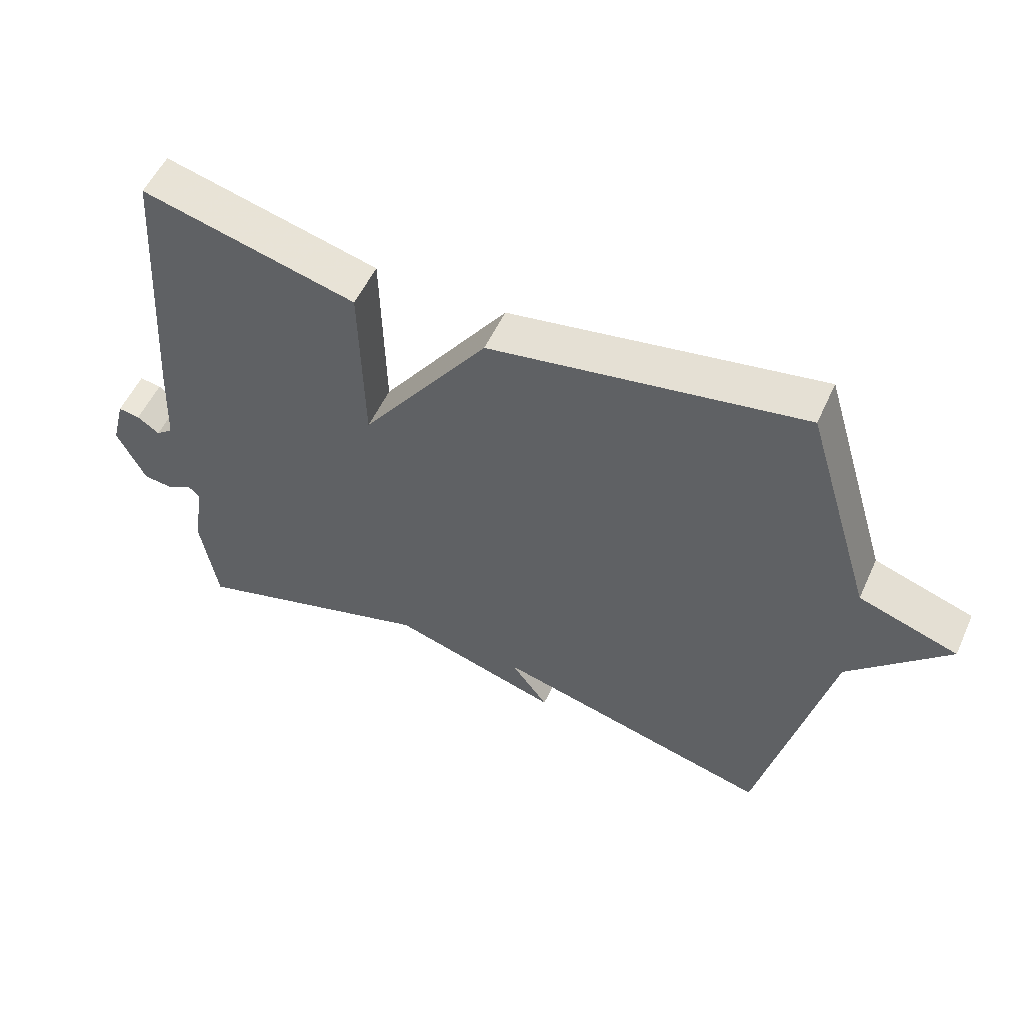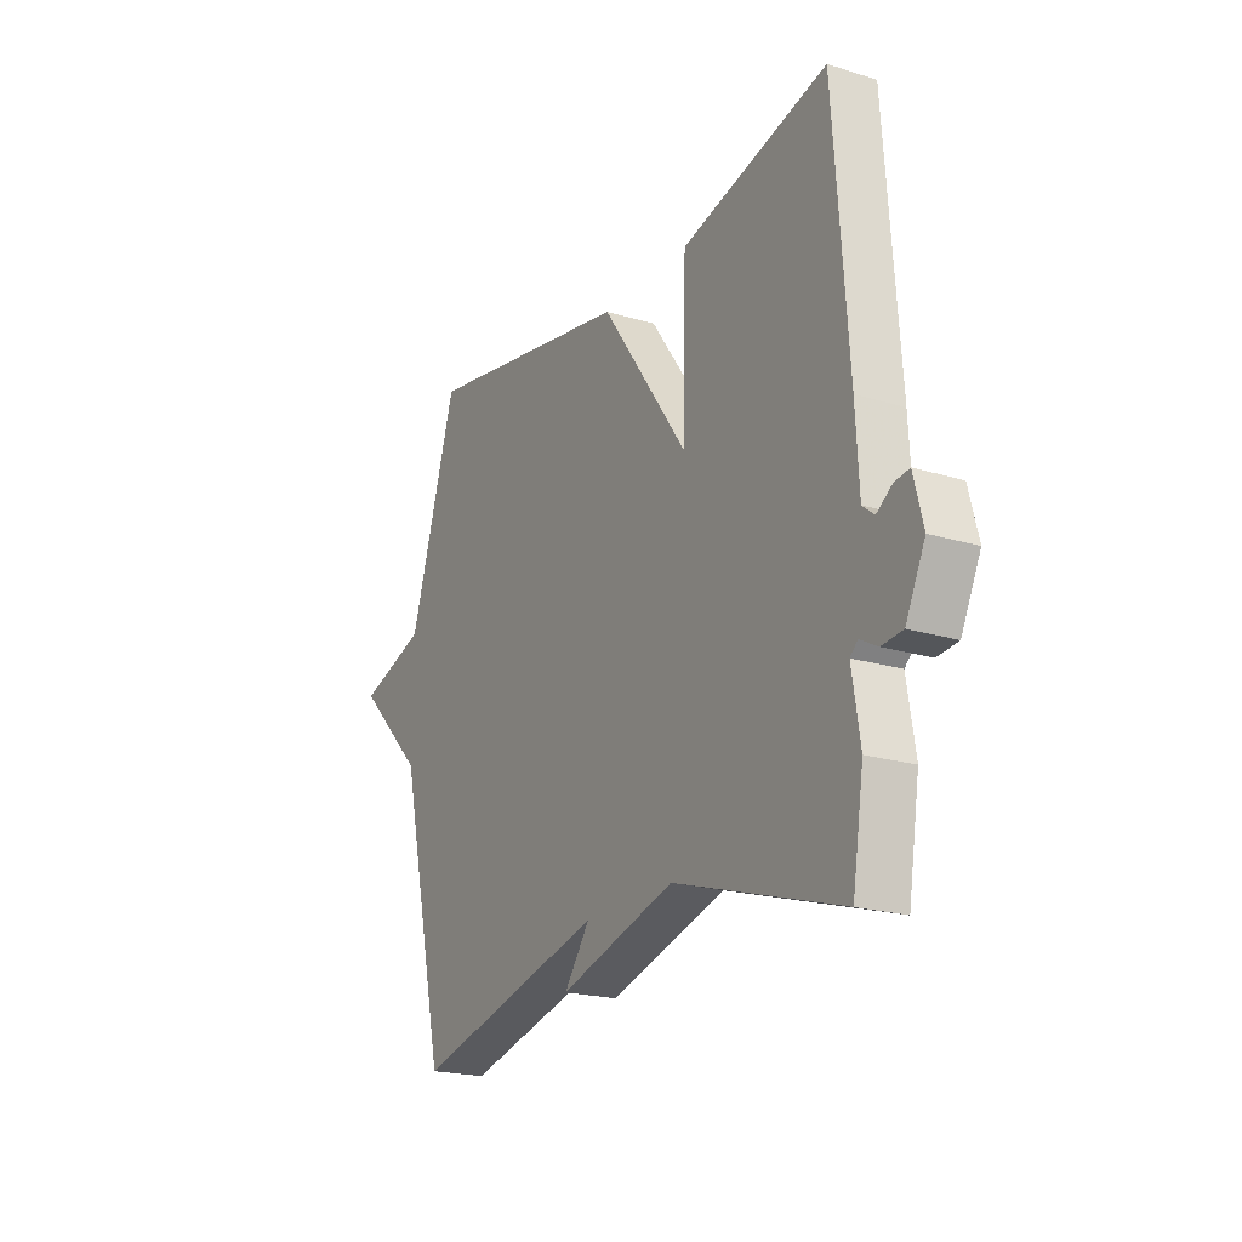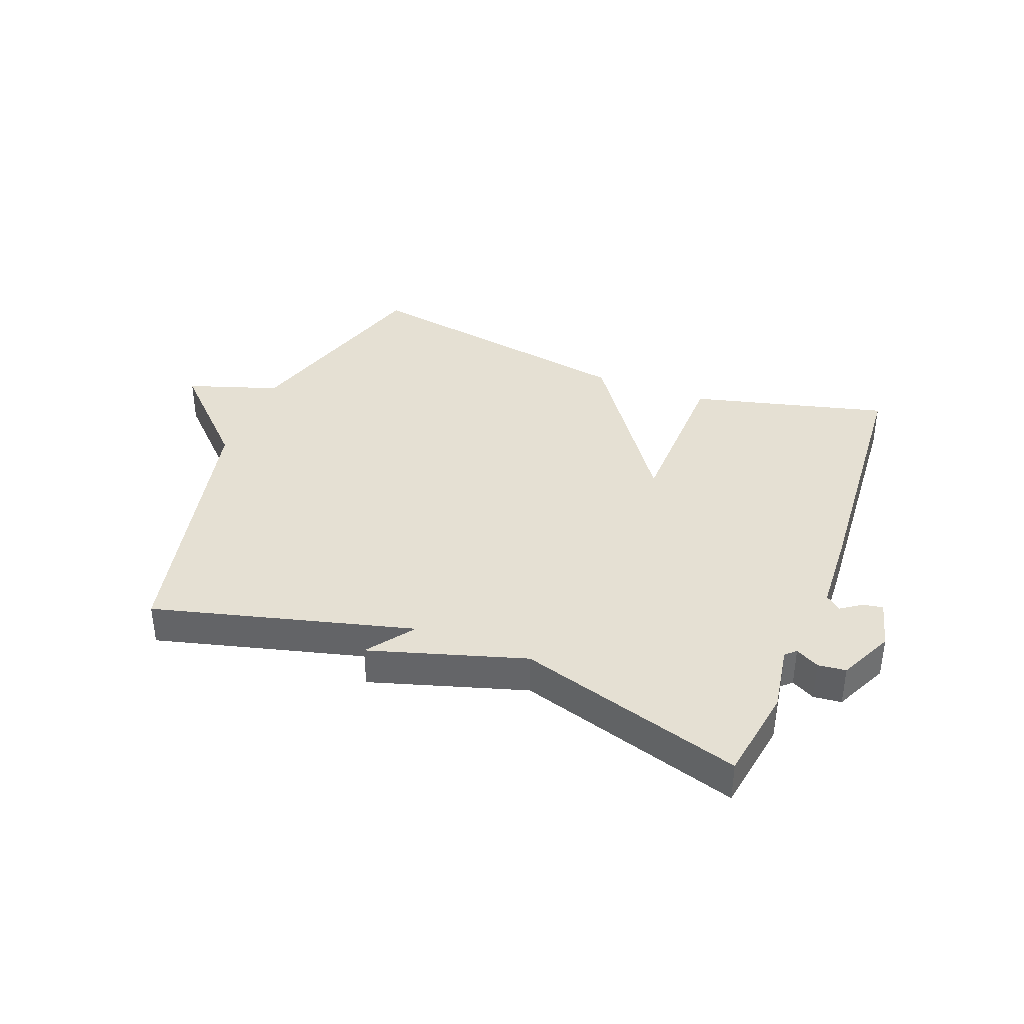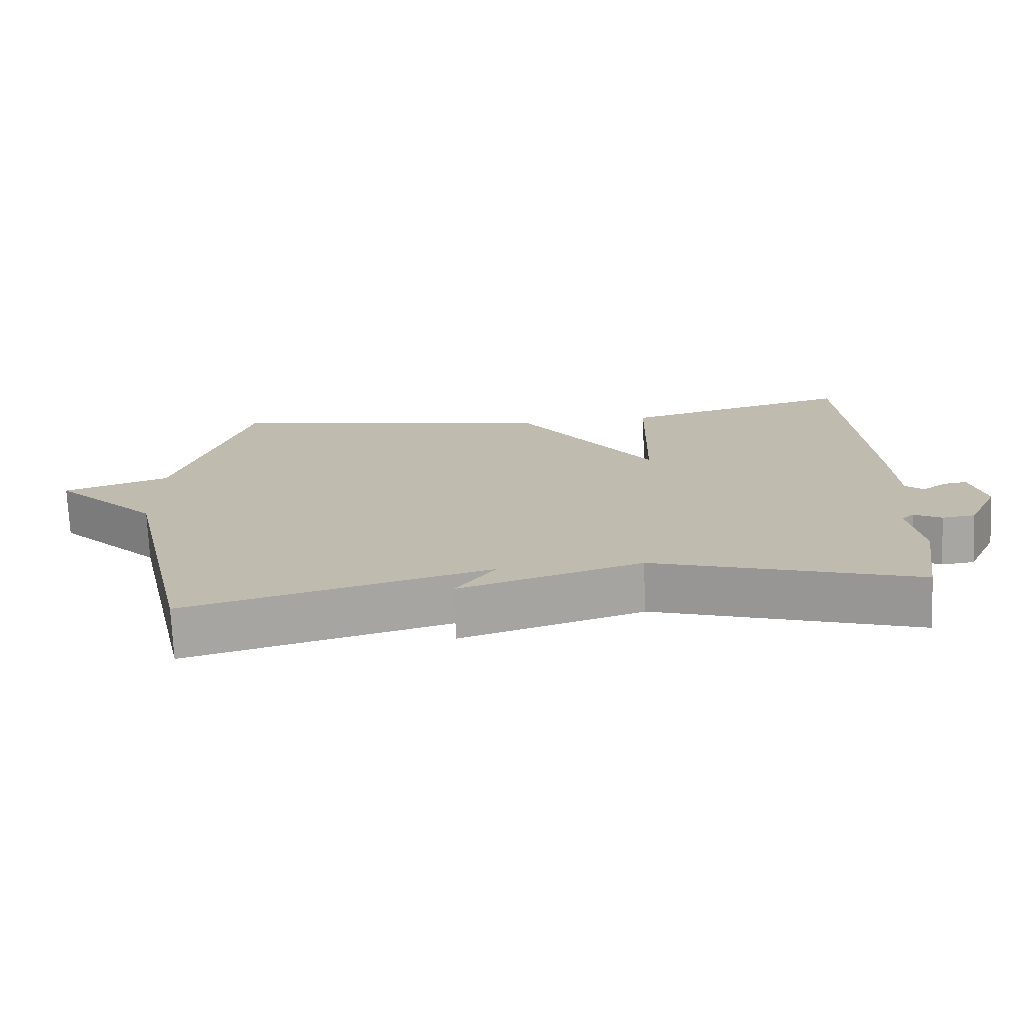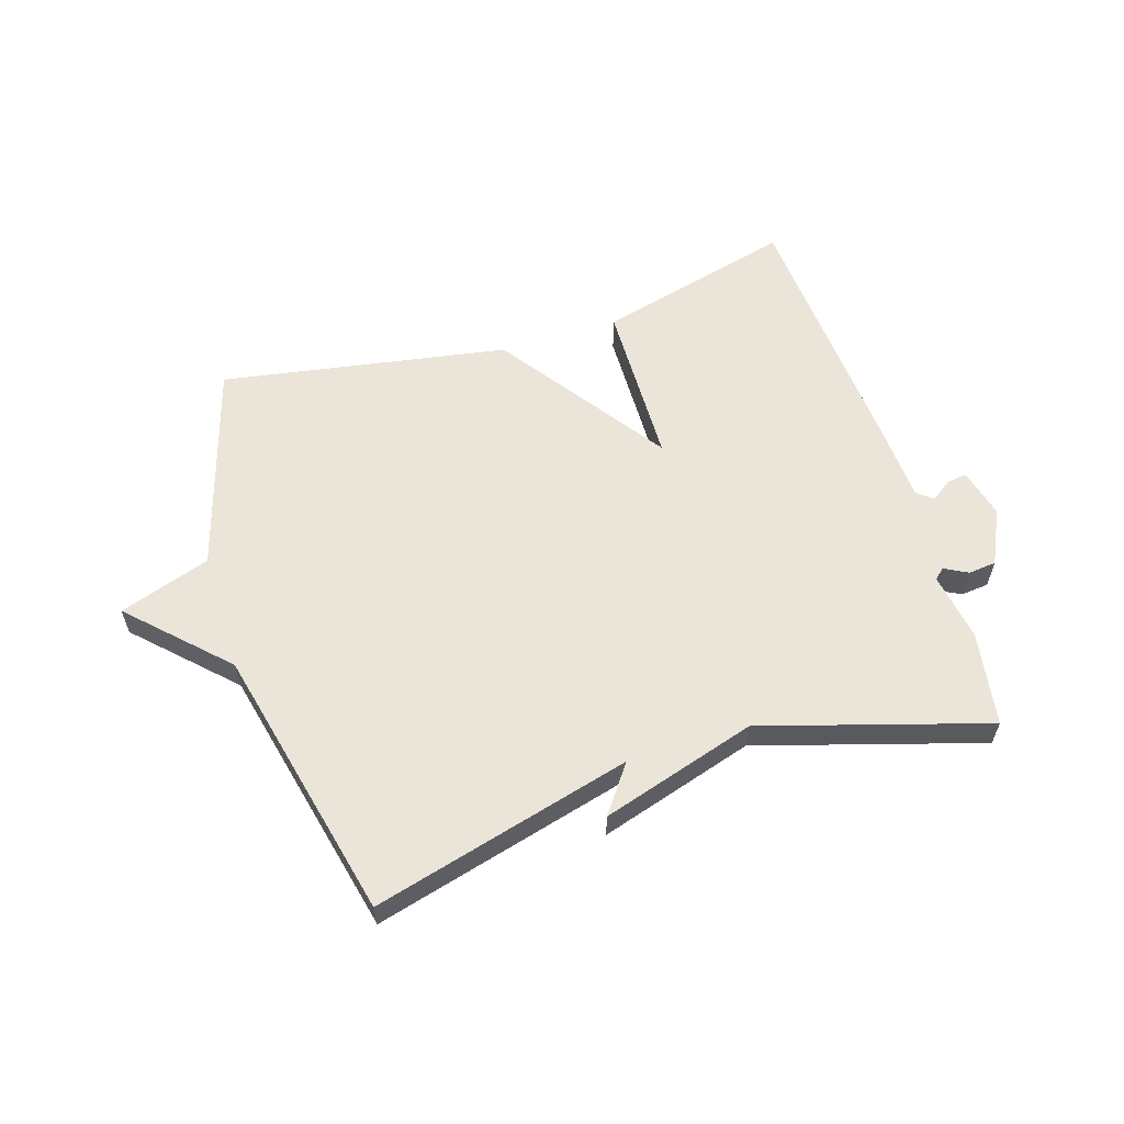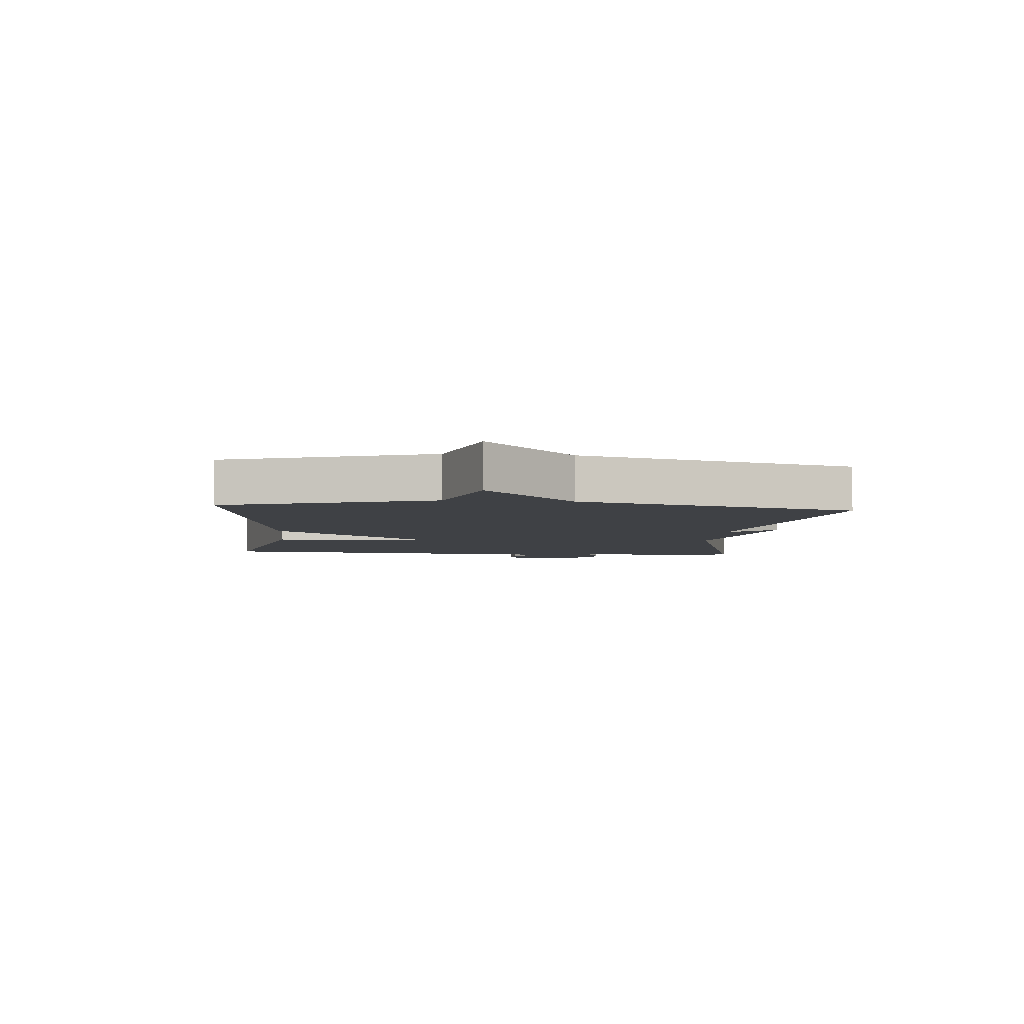
<metadata>
{"format":"obj","ext":"obj","renderer":"f3d","projection":"perspective","resolution":1024,"background":"white","views":[{"elev":54.4,"azim":24.3,"up":"+Z"},{"elev":-20.6,"azim":-119.1,"up":"+Z"},{"elev":38.0,"azim":-158.9,"up":"+Y"},{"elev":-73.5,"azim":-177.5,"up":"+Z"},{"elev":59.2,"azim":162.5,"up":"+Y"},{"elev":-5.3,"azim":84.8,"up":"+Y"}]}
</metadata>
<code>
v 0.5 0.07 0.5
v 0.605 0.07 0.155
v 0.756 0.07 0.105
v 0.605 0.07 -0.045
v 0.5 0.07 -0.5
v 0.071 0.07 -0.388
v 0.128 0.07 -0.466
v -0.129 0.07 -0.388
v -0.5 0.07 -0.5
v -0.525 0.07 -0.344
v -0.507 0.07 -0.232
v -0.524 0.07 -0.216
v -0.563 0.07 -0.237
v -0.609 0.07 -0.232
v -0.652 0.07 -0.142
v -0.631 0.07 -0.06
v -0.598 0.07 -0.065
v -0.564 0.07 -0.089
v -0.538 0.07 -0.068
v -0.531 0.07 0.066
v -0.5 0.07 0.5
v -0.174 0.07 0.417
v -0.168 0.07 0.142
v 0.026 0.07 0.417
v 0.5 0 0.5
v 0.605 0 0.155
v 0.756 0 0.105
v 0.605 0 -0.045
v 0.5 0 -0.5
v 0.071 0 -0.388
v 0.128 0 -0.466
v -0.129 0 -0.388
v -0.5 0 -0.5
v -0.525 0 -0.344
v -0.507 0 -0.232
v -0.524 0 -0.216
v -0.563 0 -0.237
v -0.609 0 -0.232
v -0.652 0 -0.142
v -0.631 0 -0.06
v -0.598 0 -0.065
v -0.564 0 -0.089
v -0.538 0 -0.068
v -0.531 0 0.066
v -0.5 0 0.5
v -0.174 0 0.417
v -0.168 0 0.142
v 0.026 0 0.417
f 23 24 1 2
f 21 22 23
f 20 21 23
f 19 20 23
f 2 3 4
f 23 2 4
f 19 23 4
f 18 19 4
f 16 17 18
f 15 16 18
f 14 15 18
f 13 14 18
f 12 13 18
f 4 5 6
f 18 4 6
f 12 18 6
f 11 12 6
f 8 9 10 11
f 6 7 8 11
f 26 25 48 47
f 47 46 45
f 47 45 44
f 47 44 43
f 28 27 26
f 28 26 47
f 28 47 43
f 28 43 42
f 42 41 40
f 42 40 39
f 42 39 38
f 42 38 37
f 42 37 36
f 30 29 28
f 30 28 42
f 30 42 36
f 30 36 35
f 35 34 33 32
f 35 32 31 30
f 1 25 26 2
f 2 26 27 3
f 3 27 28 4
f 4 28 29 5
f 5 29 30 6
f 6 30 31 7
f 7 31 32 8
f 8 32 33 9
f 9 33 34 10
f 10 34 35 11
f 11 35 36 12
f 12 36 37 13
f 13 37 38 14
f 14 38 39 15
f 15 39 40 16
f 16 40 41 17
f 17 41 42 18
f 18 42 43 19
f 19 43 44 20
f 20 44 45 21
f 21 45 46 22
f 22 46 47 23
f 23 47 48 24
f 24 48 25 1

</code>
